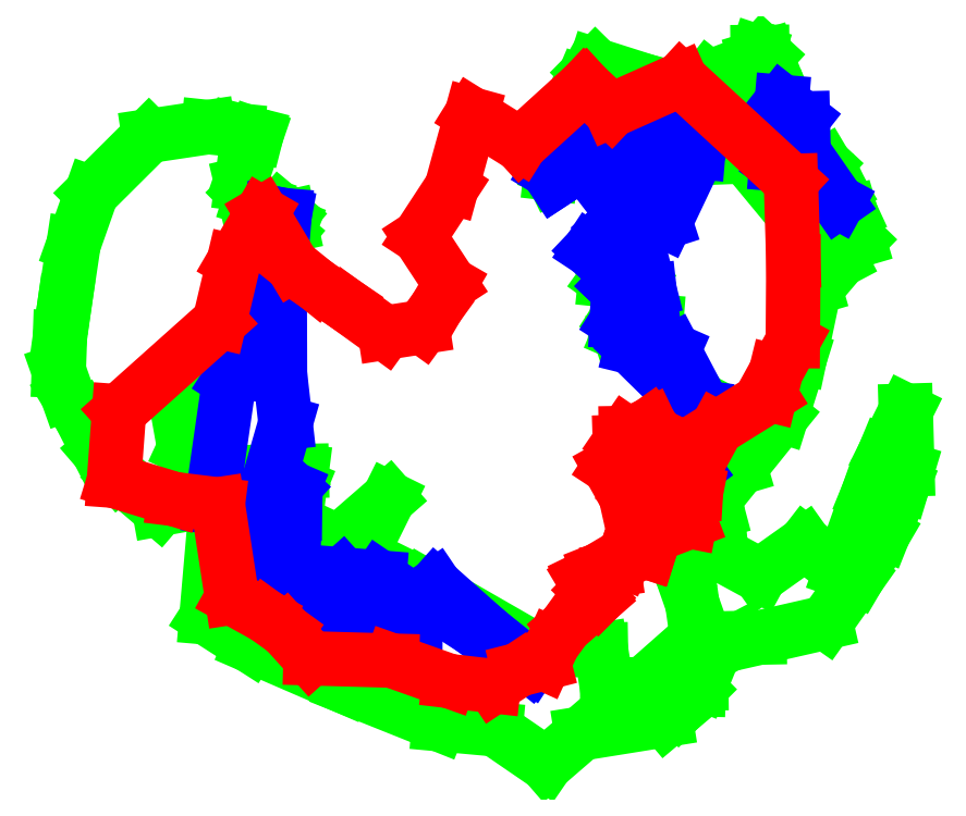
<metadata>
{"format":"dxf","ext":"dxf","renderer":"ezdxf+matplotlib","layout":"modelspace","background":"white","min_lineweight":24,"dpi":150}
</metadata>
<code>
0
SECTION
2
ENTITIES
0
LINE
8
Dust
10
2.2
20
-0.001263
30
0
11
2.355
21
0.1328
31
0
0
LINE
8
Dust
10
2.355
20
0.1328
30
0
11
2.724
21
0.1924
31
0
0
LINE
8
Dust
10
2.724
20
0.1924
30
0
11
2.78
21
0.2397
31
0
0
LINE
8
Dust
10
2.78
20
0.2397
30
0
11
2.868
21
0.3268
31
0
0
LINE
8
Dust
10
2.868
20
0.3268
30
0
11
2.661
21
0.3322
31
0
0
LINE
8
Dust
10
2.661
20
0.3322
30
0
11
2.467
21
0.3306
31
0
0
LINE
8
Dust
10
2.467
20
0.3306
30
0
11
2.44
21
0.5006
31
0
0
LINE
8
Dust
10
2.44
20
0.5006
30
0
11
2.161
21
0.4957
31
0
0
LINE
8
Dust
10
2.161
20
0.4957
30
0
11
1.663
21
0.7818
31
0
0
LINE
8
Dust
10
1.663
20
0.7818
30
0
11
1.388
21
0.9183
31
0
0
LINE
8
Dust
10
1.388
20
0.9183
30
0
11
1.51
21
1.164
31
0
0
LINE
8
Dust
10
1.51
20
1.164
30
0
11
1.29
21
0.9727
31
0
0
LINE
8
Dust
10
1.29
20
0.9727
30
0
11
1.061
21
1.079
31
0
0
LINE
8
Dust
10
1.061
20
1.079
30
0
11
1.099
21
1.167
31
0
0
LINE
8
Dust
10
1.099
20
1.167
30
0
11
1.12
21
1.218
31
0
0
LINE
8
Dust
10
1.12
20
1.218
30
0
11
1.129
21
1.284
31
0
0
LINE
8
Dust
10
1.129
20
1.284
30
0
11
0.8283
21
1.278
31
0
0
LINE
8
Dust
10
0.8283
20
1.278
30
0
11
0.7304
21
1.332
31
0
0
LINE
8
Dust
10
0.7304
20
1.332
30
0
11
0.6137
21
1.386
31
0
0
LINE
8
Dust
10
0.6137
20
1.386
30
0
11
0.571
21
1.625
31
0
0
LINE
8
Dust
10
0.571
20
1.625
30
0
11
0.7404
21
1.741
31
0
0
LINE
8
Dust
10
0.7404
20
1.741
30
0
11
0.8388
21
1.815
31
0
0
LINE
8
Dust
10
0.8388
20
1.815
30
0
11
0.8992
21
1.881
31
0
0
LINE
8
Dust
10
0.8992
20
1.881
30
0
11
0.9109
21
2.135
31
0
0
LINE
8
Dust
10
0.9109
20
2.135
30
0
11
0.9914
21
2.235
31
0
0
LINE
8
Dust
10
0.9914
20
2.235
30
0
11
1.064
21
2.323
31
0
0
LINE
8
Dust
10
1.064
20
2.323
30
0
11
1.08
21
2.363
31
0
0
LINE
8
Dust
10
1.08
20
2.363
30
0
11
1.072
21
2.398
31
0
0
LINE
8
Dust
10
1.072
20
2.398
30
0
11
1.033
21
2.431
31
0
0
LINE
8
Dust
10
1.033
20
2.431
30
0
11
0.9569
21
2.459
31
0
0
LINE
8
Dust
10
0.9569
20
2.459
30
0
11
0.9028
21
2.476
31
0
0
LINE
8
Dust
10
0.9028
20
2.476
30
0
11
0.874
21
2.505
31
0
0
LINE
8
Dust
10
0.874
20
2.505
30
0
11
0.8651
21
2.543
31
0
0
LINE
8
Dust
10
0.8651
20
2.543
30
0
11
0.8707
21
2.587
31
0
0
LINE
8
Dust
10
0.8707
20
2.587
30
0
11
0.9294
21
2.758
31
0
0
LINE
8
Dust
10
0.9294
20
2.758
30
0
11
0.8458
21
2.78
31
0
0
LINE
8
Dust
10
0.8458
20
2.78
30
0
11
0.7187
21
2.793
31
0
0
LINE
8
Dust
10
0.7187
20
2.793
30
0
11
0.4585
21
2.754
31
0
0
LINE
8
Dust
10
0.4585
20
2.754
30
0
11
0.2073
21
2.504
31
0
0
LINE
8
Dust
10
0.2073
20
2.504
30
0
11
0.1284
21
2.279
31
0
0
LINE
8
Dust
10
0.1284
20
2.279
30
0
11
0.08887
21
2.016
31
0
0
LINE
8
Dust
10
0.08887
20
2.016
30
0
11
0.06863
21
1.871
31
0
0
LINE
8
Dust
10
0.06863
20
1.871
30
0
11
0.06347
21
1.725
31
0
0
LINE
8
Dust
10
0.06347
20
1.725
30
0
11
0.1001
21
1.622
31
0
0
LINE
8
Dust
10
0.1001
20
1.622
30
0
11
0.1584
21
1.526
31
0
0
LINE
8
Dust
10
0.1584
20
1.526
30
0
11
0.2366
21
1.372
31
0
0
LINE
8
Dust
10
0.2366
20
1.372
30
0
11
0.3245
21
1.27
31
0
0
LINE
8
Dust
10
0.3245
20
1.27
30
0
11
0.5034
21
1.117
31
0
0
LINE
8
Dust
10
0.5034
20
1.117
30
0
11
0.7557
21
1.163
31
0
0
LINE
8
Dust
10
0.7557
20
1.163
30
0
11
0.7104
21
0.6419
31
0
0
LINE
8
Dust
10
0.7104
20
0.6419
30
0
11
0.9032
21
0.5181
31
0
0
LINE
8
Dust
10
0.9032
20
0.5181
30
0
11
1.315
21
0.3397
31
0
0
LINE
8
Dust
10
1.315
20
0.3397
30
0
11
1.73
21
0.1734
31
0
0
LINE
8
Dust
10
1.73
20
0.1734
30
0
11
1.978
21
0.1507
31
0
0
LINE
8
Dust
10
1.978
20
0.1507
30
0
11
2.2
21
-0.001263
31
0
0
LINE
8
Dust
10
2.2
20
-0.001263
30
0
11
2.2
21
-0.001263
31
0
0
LINE
8
Dust
10
2.626
20
0.3493
30
0
11
2.879
21
0.3524
31
0
0
LINE
8
Dust
10
2.879
20
0.3524
30
0
11
2.934
21
0.4873
31
0
0
LINE
8
Dust
10
2.934
20
0.4873
30
0
11
3.057
21
0.5519
31
0
0
LINE
8
Dust
10
3.057
20
0.5519
30
0
11
3.134
21
0.5535
31
0
0
LINE
8
Dust
10
3.134
20
0.5535
30
0
11
3.425
21
0.6199
31
0
0
LINE
8
Dust
10
3.425
20
0.6199
30
0
11
3.566
21
0.8198
31
0
0
LINE
8
Dust
10
3.566
20
0.8198
30
0
11
3.678
21
1.011
31
0
0
LINE
8
Dust
10
3.678
20
1.011
30
0
11
3.761
21
1.219
31
0
0
LINE
8
Dust
10
3.761
20
1.219
30
0
11
3.783
21
1.291
31
0
0
LINE
8
Dust
10
3.783
20
1.291
30
0
11
3.776
21
1.549
31
0
0
LINE
8
Dust
10
3.776
20
1.549
30
0
11
3.684
21
1.364
31
0
0
LINE
8
Dust
10
3.684
20
1.364
30
0
11
3.61
21
1.183
31
0
0
LINE
8
Dust
10
3.61
20
1.183
30
0
11
3.49
21
0.8454
31
0
0
LINE
8
Dust
10
3.49
20
0.8454
30
0
11
3.334
21
0.9661
31
0
0
LINE
8
Dust
10
3.334
20
0.9661
30
0
11
3.137
21
0.8259
31
0
0
LINE
8
Dust
10
3.137
20
0.8259
30
0
11
2.969
21
0.9173
31
0
0
LINE
8
Dust
10
2.969
20
0.9173
30
0
11
2.95
21
1.108
31
0
0
LINE
8
Dust
10
2.95
20
1.108
30
0
11
2.91
21
1.258
31
0
0
LINE
8
Dust
10
2.91
20
1.258
30
0
11
3.05
21
1.299
31
0
0
LINE
8
Dust
10
3.05
20
1.299
30
0
11
3.231
21
1.525
31
0
0
LINE
8
Dust
10
3.231
20
1.525
30
0
11
3.311
21
1.781
31
0
0
LINE
8
Dust
10
3.311
20
1.781
30
0
11
3.376
21
2.089
31
0
0
LINE
8
Dust
10
3.376
20
2.089
30
0
11
3.284
21
2.409
31
0
0
LINE
8
Dust
10
3.284
20
2.409
30
0
11
3.072
21
2.665
31
0
0
LINE
8
Dust
10
3.072
20
2.665
30
0
11
2.752
21
2.653
31
0
0
LINE
8
Dust
10
2.752
20
2.653
30
0
11
2.452
21
2.262
31
0
0
LINE
8
Dust
10
2.452
20
2.262
30
0
11
2.556
21
2.257
31
0
0
LINE
8
Dust
10
2.556
20
2.257
30
0
11
2.458
21
2.122
31
0
0
LINE
8
Dust
10
2.458
20
2.122
30
0
11
2.606
21
2.106
31
0
0
LINE
8
Dust
10
2.606
20
2.106
30
0
11
2.509
21
1.954
31
0
0
LINE
8
Dust
10
2.509
20
1.954
30
0
11
2.682
21
1.94
31
0
0
LINE
8
Dust
10
2.682
20
1.94
30
0
11
2.521
21
1.888
31
0
0
LINE
8
Dust
10
2.521
20
1.888
30
0
11
2.635
21
1.839
31
0
0
LINE
8
Dust
10
2.635
20
1.839
30
0
11
2.742
21
1.801
31
0
0
LINE
8
Dust
10
2.742
20
1.801
30
0
11
2.801
21
1.711
31
0
0
LINE
8
Dust
10
2.801
20
1.711
30
0
11
2.845
21
1.615
31
0
0
LINE
8
Dust
10
2.845
20
1.615
30
0
11
2.791
21
1.514
31
0
0
LINE
8
Dust
10
2.791
20
1.514
30
0
11
2.732
21
1.411
31
0
0
LINE
8
Dust
10
2.732
20
1.411
30
0
11
2.754
21
1.265
31
0
0
LINE
8
Dust
10
2.754
20
1.265
30
0
11
2.776
21
1.161
31
0
0
LINE
8
Dust
10
2.776
20
1.161
30
0
11
2.621
21
1.231
31
0
0
LINE
8
Dust
10
2.621
20
1.231
30
0
11
2.637
21
1.171
31
0
0
LINE
8
Dust
10
2.637
20
1.171
30
0
11
2.672
21
1.108
31
0
0
LINE
8
Dust
10
2.672
20
1.108
30
0
11
2.792
21
0.8392
31
0
0
LINE
8
Dust
10
2.792
20
0.8392
30
0
11
2.84
21
0.7028
31
0
0
LINE
8
Dust
10
2.84
20
0.7028
30
0
11
2.861
21
0.5563
31
0
0
LINE
8
Dust
10
2.861
20
0.5563
30
0
11
2.626
21
0.3493
31
0
0
LINE
8
Dust
10
2.968
20
2.721
30
0
11
3.003
21
2.746
31
0
0
LINE
8
Dust
10
3.003
20
2.746
30
0
11
3.015
21
2.776
31
0
0
LINE
8
Dust
10
3.015
20
2.776
30
0
11
3.002
21
2.835
31
0
0
LINE
8
Dust
10
3.002
20
2.835
30
0
11
2.976
21
2.934
31
0
0
LINE
8
Dust
10
2.976
20
2.934
30
0
11
2.952
21
2.979
31
0
0
LINE
8
Dust
10
2.952
20
2.979
30
0
11
2.911
21
3.01
31
0
0
LINE
8
Dust
10
2.911
20
3.01
30
0
11
2.776
21
2.959
31
0
0
LINE
8
Dust
10
2.776
20
2.959
30
0
11
2.645
21
2.993
31
0
0
LINE
8
Dust
10
2.645
20
2.993
30
0
11
2.415
21
3.066
31
0
0
LINE
8
Dust
10
2.415
20
3.066
30
0
11
2.384
21
3.033
31
0
0
LINE
8
Dust
10
2.384
20
3.033
30
0
11
2.355
21
2.982
31
0
0
LINE
8
Dust
10
2.355
20
2.982
30
0
11
2.309
21
2.876
31
0
0
LINE
8
Dust
10
2.309
20
2.876
30
0
11
2.223
21
2.615
31
0
0
LINE
8
Dust
10
2.223
20
2.615
30
0
11
2.22
21
2.589
31
0
0
LINE
8
Dust
10
2.22
20
2.589
30
0
11
2.23
21
2.576
31
0
0
LINE
8
Dust
10
2.23
20
2.576
30
0
11
2.3
21
2.609
31
0
0
LINE
8
Dust
10
2.3
20
2.609
30
0
11
2.351
21
2.629
31
0
0
LINE
8
Dust
10
2.351
20
2.629
30
0
11
2.377
21
2.644
31
0
0
LINE
8
Dust
10
2.377
20
2.644
30
0
11
2.4
21
2.676
31
0
0
LINE
8
Dust
10
2.4
20
2.676
30
0
11
2.427
21
2.691
31
0
0
LINE
8
Dust
10
2.427
20
2.691
30
0
11
2.451
21
2.688
31
0
0
LINE
8
Dust
10
2.451
20
2.688
30
0
11
2.493
21
2.645
31
0
0
LINE
8
Dust
10
2.493
20
2.645
30
0
11
2.548
21
2.681
31
0
0
LINE
8
Dust
10
2.548
20
2.681
30
0
11
2.59
21
2.713
31
0
0
LINE
8
Dust
10
2.59
20
2.713
30
0
11
2.637
21
2.734
31
0
0
LINE
8
Dust
10
2.637
20
2.734
30
0
11
2.691
21
2.718
31
0
0
LINE
8
Dust
10
2.691
20
2.718
30
0
11
2.743
21
2.699
31
0
0
LINE
8
Dust
10
2.743
20
2.699
30
0
11
2.813
21
2.669
31
0
0
LINE
8
Dust
10
2.813
20
2.669
30
0
11
2.968
21
2.721
31
0
0
LINE
8
Dust
10
2.968
20
2.721
30
0
11
2.968
21
2.721
31
0
0
LINE
8
Dust
10
3.489
20
2.21
30
0
11
3.437
21
2.308
31
0
0
LINE
8
Dust
10
3.437
20
2.308
30
0
11
3.385
21
2.412
31
0
0
LINE
8
Dust
10
3.385
20
2.412
30
0
11
3.327
21
2.511
31
0
0
LINE
8
Dust
10
3.327
20
2.511
30
0
11
3.236
21
2.617
31
0
0
LINE
8
Dust
10
3.236
20
2.617
30
0
11
3.235
21
2.776
31
0
0
LINE
8
Dust
10
3.235
20
2.776
30
0
11
3.205
21
2.88
31
0
0
LINE
8
Dust
10
3.205
20
2.88
30
0
11
3.153
21
2.983
31
0
0
LINE
8
Dust
10
3.153
20
2.983
30
0
11
3.118
21
3.097
31
0
0
LINE
8
Dust
10
3.118
20
3.097
30
0
11
3.126
21
3.123
31
0
0
LINE
8
Dust
10
3.126
20
3.123
30
0
11
3.147
21
3.123
31
0
0
LINE
8
Dust
10
3.147
20
3.123
30
0
11
3.167
21
3.104
31
0
0
LINE
8
Dust
10
3.167
20
3.104
30
0
11
3.176
21
3.074
31
0
0
LINE
8
Dust
10
3.176
20
3.074
30
0
11
3.248
21
2.895
31
0
0
LINE
8
Dust
10
3.248
20
2.895
30
0
11
3.288
21
2.795
31
0
0
LINE
8
Dust
10
3.288
20
2.795
30
0
11
3.309
21
2.739
31
0
0
LINE
8
Dust
10
3.309
20
2.739
30
0
11
3.351
21
2.695
31
0
0
LINE
8
Dust
10
3.351
20
2.695
30
0
11
3.422
21
2.628
31
0
0
LINE
8
Dust
10
3.422
20
2.628
30
0
11
3.488
21
2.518
31
0
0
LINE
8
Dust
10
3.488
20
2.518
30
0
11
3.536
21
2.414
31
0
0
LINE
8
Dust
10
3.536
20
2.414
30
0
11
3.57
21
2.297
31
0
0
LINE
8
Dust
10
3.57
20
2.297
30
0
11
3.514
21
2.239
31
0
0
LINE
8
Dust
10
3.514
20
2.239
30
0
11
3.489
21
2.21
31
0
0
LINE
8
Dust
10
3.489
20
2.21
30
0
11
3.489
21
2.21
31
0
0
LINE
8
Filaments
10
1.053
20
2.407
30
0
11
0.9873
21
2.419
31
0
0
LINE
8
Filaments
10
0.9873
20
2.419
30
0
11
0.902
21
2.073
31
0
0
LINE
8
Filaments
10
0.902
20
2.073
30
0
11
0.9125
21
1.972
31
0
0
LINE
8
Filaments
10
0.9125
20
1.972
30
0
11
0.9062
21
1.876
31
0
0
LINE
8
Filaments
10
0.9062
20
1.876
30
0
11
0.875
21
1.78
31
0
0
LINE
8
Filaments
10
0.875
20
1.78
30
0
11
0.811
21
1.681
31
0
0
LINE
8
Filaments
10
0.811
20
1.681
30
0
11
0.7309
21
1.126
31
0
0
LINE
8
Filaments
10
0.7309
20
1.126
30
0
11
0.864
21
0.9458
31
0
0
LINE
8
Filaments
10
0.864
20
0.9458
30
0
11
0.9189
21
0.9228
31
0
0
LINE
8
Filaments
10
0.9189
20
0.9228
30
0
11
0.9729
21
0.8822
31
0
0
LINE
8
Filaments
10
0.9729
20
0.8822
30
0
11
1.21
21
0.6215
31
0
0
LINE
8
Filaments
10
1.21
20
0.6215
30
0
11
1.627
21
0.6195
31
0
0
LINE
8
Filaments
10
1.627
20
0.6195
30
0
11
1.716
21
0.7181
31
0
0
LINE
8
Filaments
10
1.716
20
0.7181
30
0
11
1.883
21
0.5884
31
0
0
LINE
8
Filaments
10
1.883
20
0.5884
30
0
11
2.128
21
0.43
31
0
0
LINE
8
Filaments
10
2.128
20
0.43
30
0
11
1.944
21
0.5768
31
0
0
LINE
8
Filaments
10
1.944
20
0.5768
30
0
11
1.714
21
0.7816
31
0
0
LINE
8
Filaments
10
1.714
20
0.7816
30
0
11
1.617
21
0.7163
31
0
0
LINE
8
Filaments
10
1.617
20
0.7163
30
0
11
1.468
21
0.8175
31
0
0
LINE
8
Filaments
10
1.468
20
0.8175
30
0
11
1.306
21
0.8307
31
0
0
LINE
8
Filaments
10
1.306
20
0.8307
30
0
11
1.223
21
0.7568
31
0
0
LINE
8
Filaments
10
1.223
20
0.7568
30
0
11
1.09
21
0.8743
31
0
0
LINE
8
Filaments
10
1.09
20
0.8743
30
0
11
1.098
21
1.097
31
0
0
LINE
8
Filaments
10
1.098
20
1.097
30
0
11
0.988
21
1.097
31
0
0
LINE
8
Filaments
10
0.988
20
1.097
30
0
11
1.088
21
1.207
31
0
0
LINE
8
Filaments
10
1.088
20
1.207
30
0
11
0.9872
21
1.251
31
0
0
LINE
8
Filaments
10
0.9872
20
1.251
30
0
11
1.057
21
1.495
31
0
0
LINE
8
Filaments
10
1.057
20
1.495
30
0
11
1.033
21
1.709
31
0
0
LINE
8
Filaments
10
1.033
20
1.709
30
0
11
1.032
21
2.151
31
0
0
LINE
8
Filaments
10
1.032
20
2.151
30
0
11
1.053
21
2.407
31
0
0
LINE
8
Filaments
10
1.053
20
2.407
30
0
11
1.053
21
2.407
31
0
0
LINE
8
Filaments
10
2.364
20
2.863
30
0
11
2.207
21
2.603
31
0
0
LINE
8
Filaments
10
2.207
20
2.603
30
0
11
2.238
21
2.556
31
0
0
LINE
8
Filaments
10
2.238
20
2.556
30
0
11
2.344
21
2.626
31
0
0
LINE
8
Filaments
10
2.344
20
2.626
30
0
11
2.414
21
2.568
31
0
0
LINE
8
Filaments
10
2.414
20
2.568
30
0
11
2.523
21
2.651
31
0
0
LINE
8
Filaments
10
2.523
20
2.651
30
0
11
2.636
21
2.721
31
0
0
LINE
8
Filaments
10
2.636
20
2.721
30
0
11
2.8
21
2.653
31
0
0
LINE
8
Filaments
10
2.8
20
2.653
30
0
11
2.754
21
2.595
31
0
0
LINE
8
Filaments
10
2.754
20
2.595
30
0
11
2.621
21
2.474
31
0
0
LINE
8
Filaments
10
2.621
20
2.474
30
0
11
2.475
21
2.343
31
0
0
LINE
8
Filaments
10
2.475
20
2.343
30
0
11
2.391
21
2.255
31
0
0
LINE
8
Filaments
10
2.391
20
2.255
30
0
11
2.543
21
2.155
31
0
0
LINE
8
Filaments
10
2.543
20
2.155
30
0
11
2.491
21
2.1
31
0
0
LINE
8
Filaments
10
2.491
20
2.1
30
0
11
2.565
21
2.03
31
0
0
LINE
8
Filaments
10
2.565
20
2.03
30
0
11
2.509
21
1.941
31
0
0
LINE
8
Filaments
10
2.509
20
1.941
30
0
11
2.6
21
1.936
31
0
0
LINE
8
Filaments
10
2.6
20
1.936
30
0
11
2.573
21
1.827
31
0
0
LINE
8
Filaments
10
2.573
20
1.827
30
0
11
2.836
21
1.568
31
0
0
LINE
8
Filaments
10
2.836
20
1.568
30
0
11
2.75
21
1.289
31
0
0
LINE
8
Filaments
10
2.75
20
1.289
30
0
11
2.692
21
1.232
31
0
0
LINE
8
Filaments
10
2.692
20
1.232
30
0
11
2.637
21
1.185
31
0
0
LINE
8
Filaments
10
2.637
20
1.185
30
0
11
2.634
21
1.132
31
0
0
LINE
8
Filaments
10
2.634
20
1.132
30
0
11
2.853
21
1.292
31
0
0
LINE
8
Filaments
10
2.853
20
1.292
30
0
11
2.891
21
1.563
31
0
0
LINE
8
Filaments
10
2.891
20
1.563
30
0
11
2.759
21
1.814
31
0
0
LINE
8
Filaments
10
2.759
20
1.814
30
0
11
2.678
21
1.849
31
0
0
LINE
8
Filaments
10
2.678
20
1.849
30
0
11
2.653
21
2.075
31
0
0
LINE
8
Filaments
10
2.653
20
2.075
30
0
11
2.587
21
2.333
31
0
0
LINE
8
Filaments
10
2.587
20
2.333
30
0
11
2.722
21
2.377
31
0
0
LINE
8
Filaments
10
2.722
20
2.377
30
0
11
2.866
21
2.683
31
0
0
LINE
8
Filaments
10
2.866
20
2.683
30
0
11
2.876
21
2.791
31
0
0
LINE
8
Filaments
10
2.876
20
2.791
30
0
11
2.592
21
2.812
31
0
0
LINE
8
Filaments
10
2.592
20
2.812
30
0
11
2.364
21
2.863
31
0
0
LINE
8
Filaments
10
3.232
20
2.904
30
0
11
3.209
21
2.63
31
0
0
LINE
8
Filaments
10
3.209
20
2.63
30
0
11
3.34
21
2.541
31
0
0
LINE
8
Filaments
10
3.34
20
2.541
30
0
11
3.479
21
2.464
31
0
0
LINE
8
Filaments
10
3.479
20
2.464
30
0
11
3.328
21
2.682
31
0
0
LINE
8
Filaments
10
3.328
20
2.682
30
0
11
3.325
21
2.831
31
0
0
LINE
8
Filaments
10
3.325
20
2.831
30
0
11
3.232
21
2.904
31
0
0
LINE
8
Gasses_
10
2.476
20
1.302
30
0
11
2.524
21
1.375
31
0
0
LINE
8
Gasses_
10
2.524
20
1.375
30
0
11
2.523
21
1.413
31
0
0
LINE
8
Gasses_
10
2.523
20
1.413
30
0
11
2.549
21
1.451
31
0
0
LINE
8
Gasses_
10
2.549
20
1.451
30
0
11
2.603
21
1.452
31
0
0
LINE
8
Gasses_
10
2.603
20
1.452
30
0
11
2.654
21
1.488
31
0
0
LINE
8
Gasses_
10
2.654
20
1.488
30
0
11
2.672
21
1.449
31
0
0
LINE
8
Gasses_
10
2.672
20
1.449
30
0
11
2.731
21
1.419
31
0
0
LINE
8
Gasses_
10
2.731
20
1.419
30
0
11
2.662
21
1.269
31
0
0
LINE
8
Gasses_
10
2.662
20
1.269
30
0
11
2.598
21
1.222
31
0
0
LINE
8
Gasses_
10
2.598
20
1.222
30
0
11
2.593
21
1.197
31
0
0
LINE
8
Gasses_
10
2.593
20
1.197
30
0
11
2.58
21
1.181
31
0
0
LINE
8
Gasses_
10
2.58
20
1.181
30
0
11
2.548
21
1.174
31
0
0
LINE
8
Gasses_
10
2.548
20
1.174
30
0
11
2.476
21
1.302
31
0
0
LINE
8
Gasses_
10
2.476
20
1.302
30
0
11
2.476
21
1.302
31
0
0
LINE
8
Gasses_
10
0.3277
20
1.546
30
0
11
0.7681
21
1.94
31
0
0
LINE
8
Gasses_
10
0.7681
20
1.94
30
0
11
0.8303
21
2.203
31
0
0
LINE
8
Gasses_
10
0.8303
20
2.203
30
0
11
0.9529
21
2.414
31
0
0
LINE
8
Gasses_
10
0.9529
20
2.414
30
0
11
1.088
21
2.186
31
0
0
LINE
8
Gasses_
10
1.088
20
2.186
30
0
11
1.193
21
2.102
31
0
0
LINE
8
Gasses_
10
1.193
20
2.102
30
0
11
1.322
21
2.014
31
0
0
LINE
8
Gasses_
10
1.322
20
2.014
30
0
11
1.493
21
1.891
31
0
0
LINE
8
Gasses_
10
1.493
20
1.891
30
0
11
1.657
21
1.916
31
0
0
LINE
8
Gasses_
10
1.657
20
1.916
30
0
11
1.72
21
2.003
31
0
0
LINE
8
Gasses_
10
1.72
20
2.003
30
0
11
1.779
21
2.105
31
0
0
LINE
8
Gasses_
10
1.779
20
2.105
30
0
11
1.644
21
2.312
31
0
0
LINE
8
Gasses_
10
1.644
20
2.312
30
0
11
1.785
21
2.528
31
0
0
LINE
8
Gasses_
10
1.785
20
2.528
30
0
11
1.873
21
2.849
31
0
0
LINE
8
Gasses_
10
1.873
20
2.849
30
0
11
2.086
21
2.716
31
0
0
LINE
8
Gasses_
10
2.086
20
2.716
30
0
11
2.369
21
2.974
31
0
0
LINE
8
Gasses_
10
2.369
20
2.974
30
0
11
2.484
21
2.865
31
0
0
LINE
8
Gasses_
10
2.484
20
2.865
30
0
11
2.79
21
3.002
31
0
0
LINE
8
Gasses_
10
2.79
20
3.002
30
0
11
3.272
21
2.557
31
0
0
LINE
8
Gasses_
10
3.272
20
2.557
30
0
11
3.283
21
2.205
31
0
0
LINE
8
Gasses_
10
3.283
20
2.205
30
0
11
3.281
21
1.854
31
0
0
LINE
8
Gasses_
10
3.281
20
1.854
30
0
11
3.207
21
1.72
31
0
0
LINE
8
Gasses_
10
3.207
20
1.72
30
0
11
3.182
21
1.618
31
0
0
LINE
8
Gasses_
10
3.182
20
1.618
30
0
11
2.947
21
1.472
31
0
0
LINE
8
Gasses_
10
2.947
20
1.472
30
0
11
2.864
21
1.319
31
0
0
LINE
8
Gasses_
10
2.864
20
1.319
30
0
11
2.856
21
1.191
31
0
0
LINE
8
Gasses_
10
2.856
20
1.191
30
0
11
2.831
21
1.063
31
0
0
LINE
8
Gasses_
10
2.831
20
1.063
30
0
11
2.676
21
1.004
31
0
0
LINE
8
Gasses_
10
2.676
20
1.004
30
0
11
2.65
21
0.927
31
0
0
LINE
8
Gasses_
10
2.65
20
0.927
30
0
11
2.559
21
0.9549
31
0
0
LINE
8
Gasses_
10
2.559
20
0.9549
30
0
11
2.534
21
0.8874
31
0
0
LINE
8
Gasses_
10
2.534
20
0.8874
30
0
11
2.496
21
0.8503
31
0
0
LINE
8
Gasses_
10
2.496
20
0.8503
30
0
11
2.479
21
0.8478
31
0
0
LINE
8
Gasses_
10
2.479
20
0.8478
30
0
11
2.515
21
0.8838
31
0
0
LINE
8
Gasses_
10
2.515
20
0.8838
30
0
11
2.429
21
0.85
31
0
0
LINE
8
Gasses_
10
2.429
20
0.85
30
0
11
2.365
21
0.8116
31
0
0
LINE
8
Gasses_
10
2.365
20
0.8116
30
0
11
2.388
21
0.7633
31
0
0
LINE
8
Gasses_
10
2.388
20
0.7633
30
0
11
2.426
21
0.726
31
0
0
LINE
8
Gasses_
10
2.426
20
0.726
30
0
11
2.282
21
0.6
31
0
0
LINE
8
Gasses_
10
2.282
20
0.6
30
0
11
2.227
21
0.5239
31
0
0
LINE
8
Gasses_
10
2.227
20
0.5239
30
0
11
2.19
21
0.441
31
0
0
LINE
8
Gasses_
10
2.19
20
0.441
30
0
11
2.078
21
0.4125
31
0
0
LINE
8
Gasses_
10
2.078
20
0.4125
30
0
11
1.97
21
0.3406
31
0
0
LINE
8
Gasses_
10
1.97
20
0.3406
30
0
11
1.775
21
0.3631
31
0
0
LINE
8
Gasses_
10
1.775
20
0.3631
30
0
11
1.524
21
0.4525
31
0
0
LINE
8
Gasses_
10
1.524
20
0.4525
30
0
11
1.167
21
0.4627
31
0
0
LINE
8
Gasses_
10
1.167
20
0.4627
30
0
11
1.058
21
0.5834
31
0
0
LINE
8
Gasses_
10
1.058
20
0.5834
30
0
11
0.9724
21
0.6459
31
0
0
LINE
8
Gasses_
10
0.9724
20
0.6459
30
0
11
0.8229
21
0.7288
31
0
0
LINE
8
Gasses_
10
0.8229
20
0.7288
30
0
11
0.7606
21
1.138
31
0
0
LINE
8
Gasses_
10
0.7606
20
1.138
30
0
11
0.5692
21
1.161
31
0
0
LINE
8
Gasses_
10
0.5692
20
1.161
30
0
11
0.3052
21
1.242
31
0
0
LINE
8
Gasses_
10
0.3052
20
1.242
30
0
11
0.3277
21
1.546
31
0
0
LINE
8
Gasses_
10
0.3277
20
1.546
30
0
11
0.3277
21
1.546
31
0
0
ENDSEC
0
EOF

</code>
